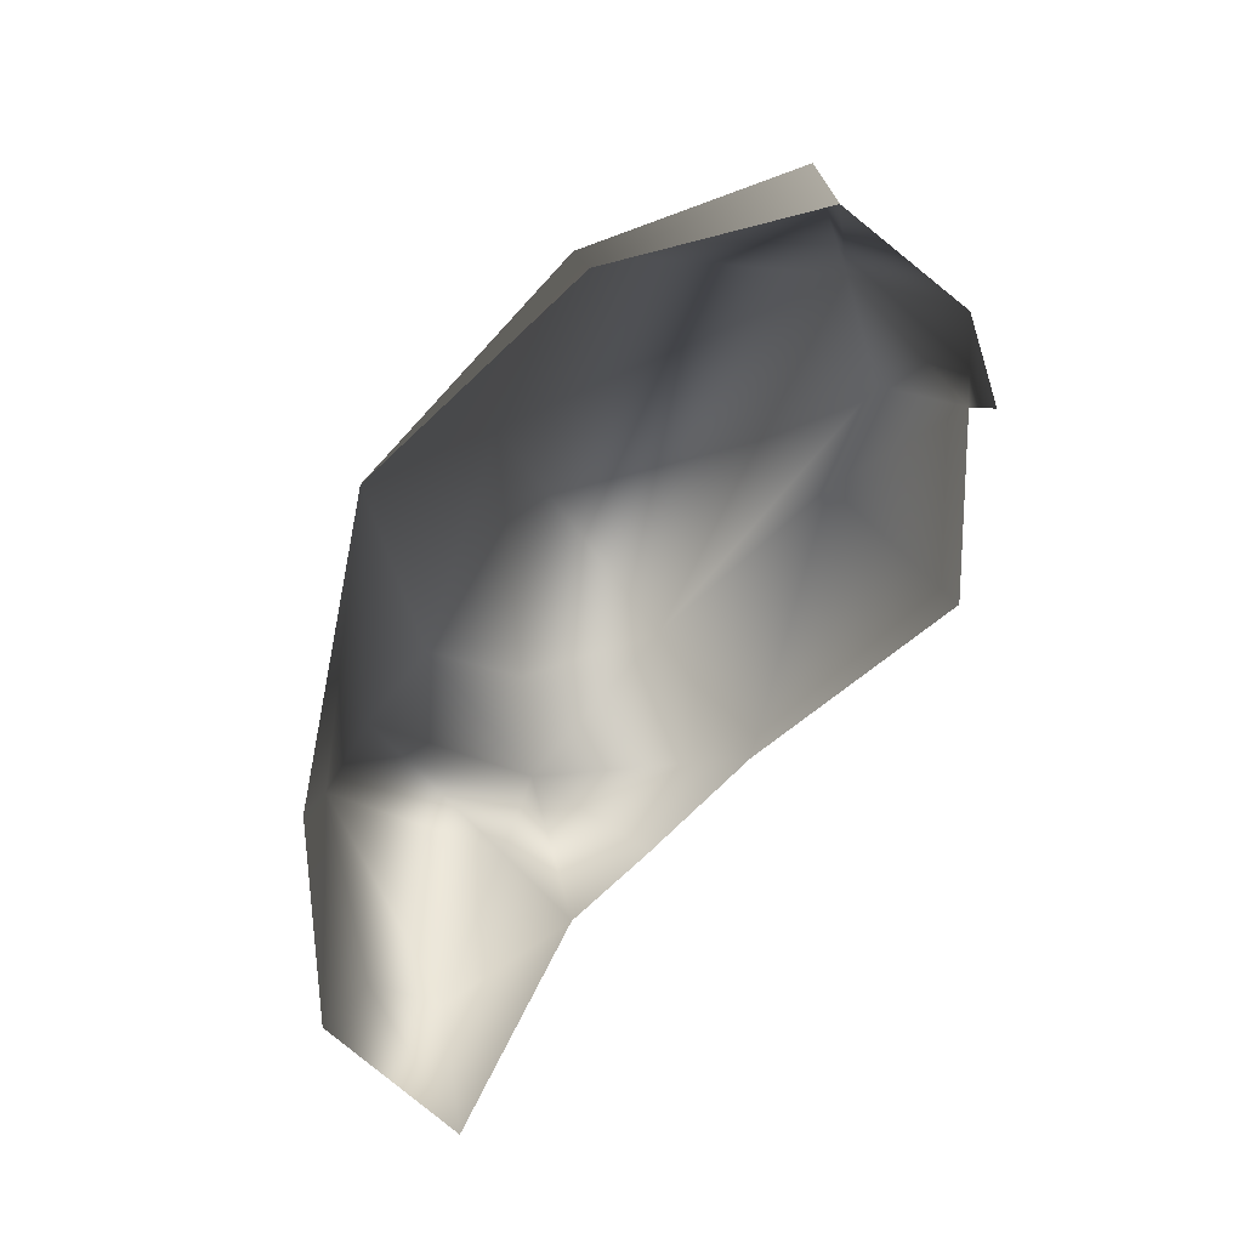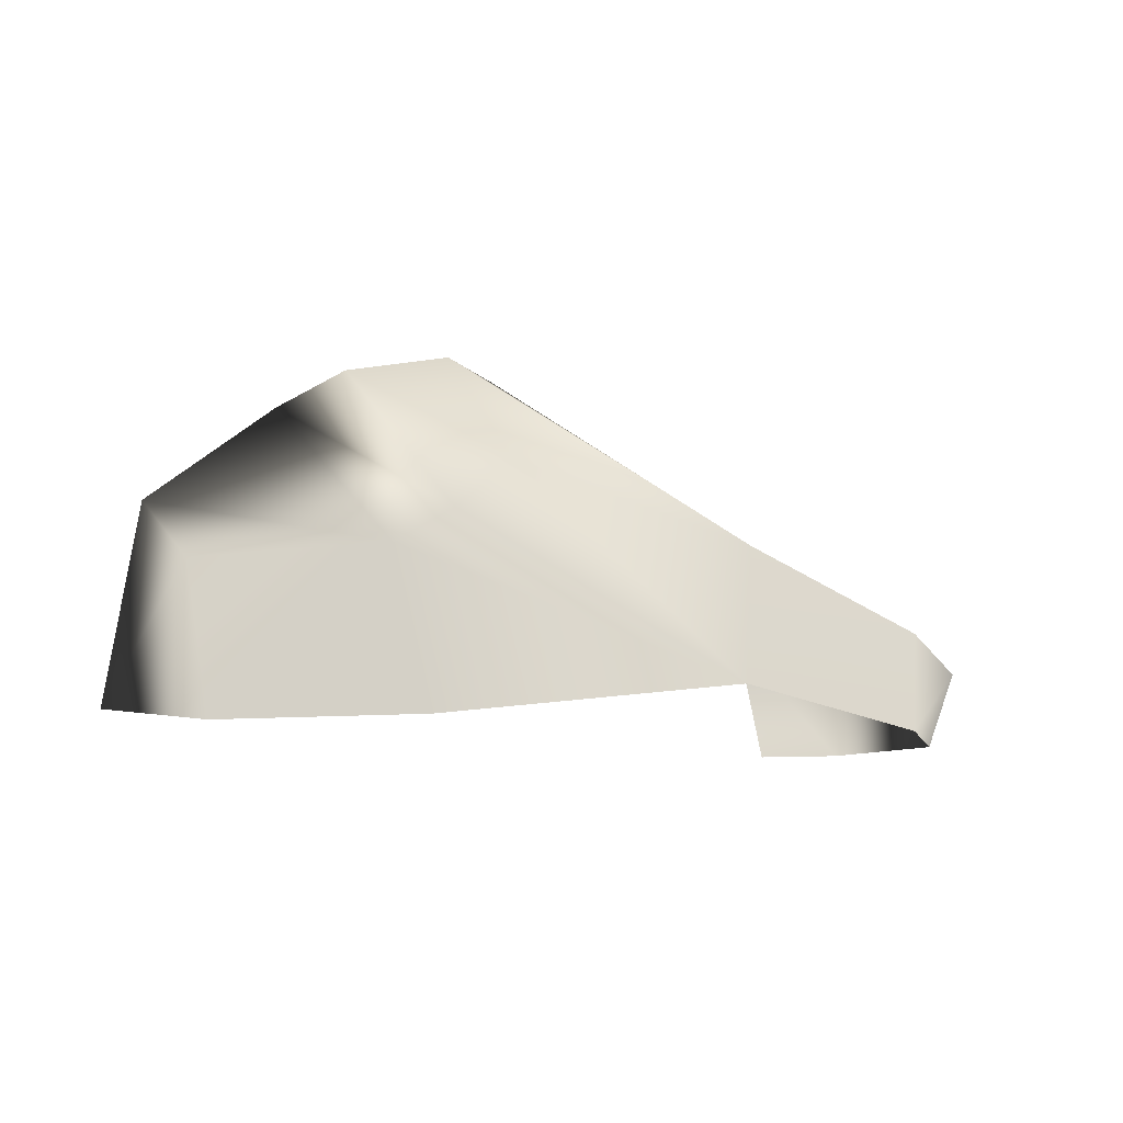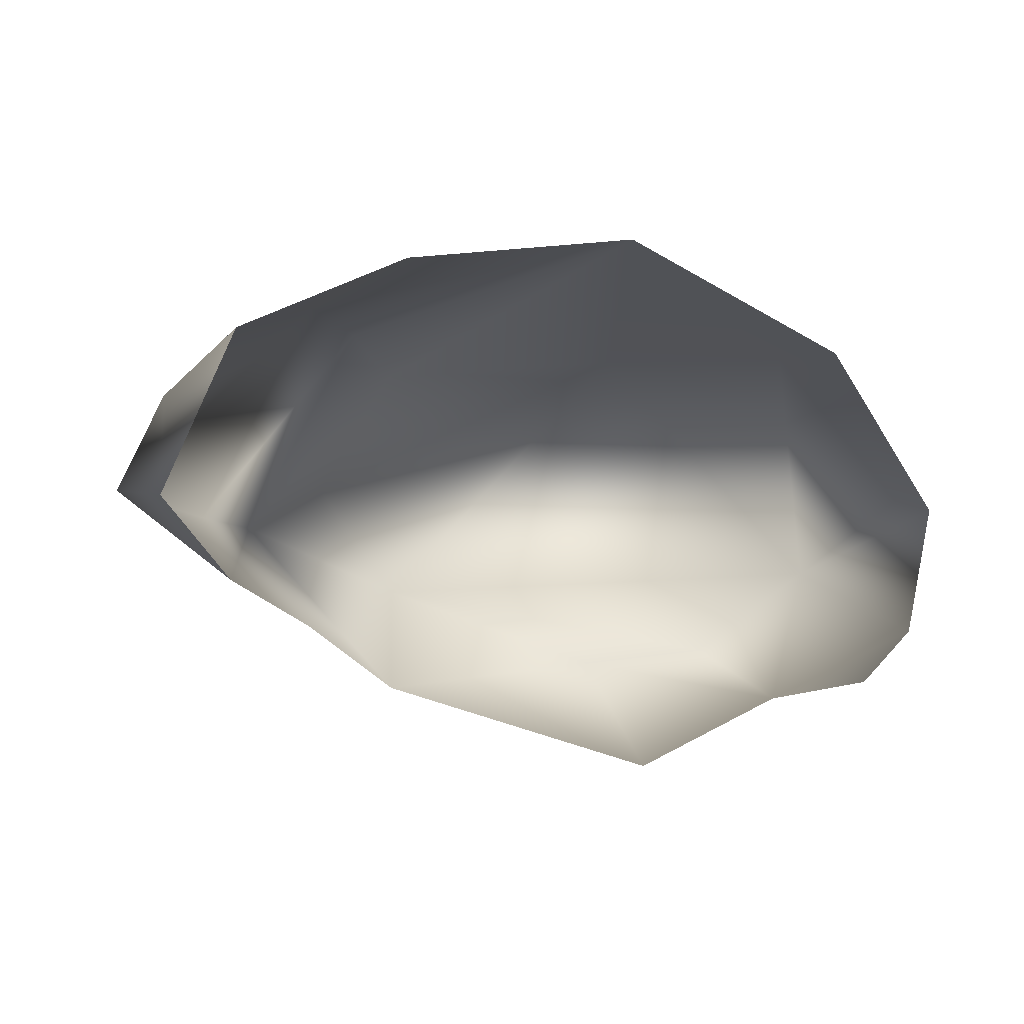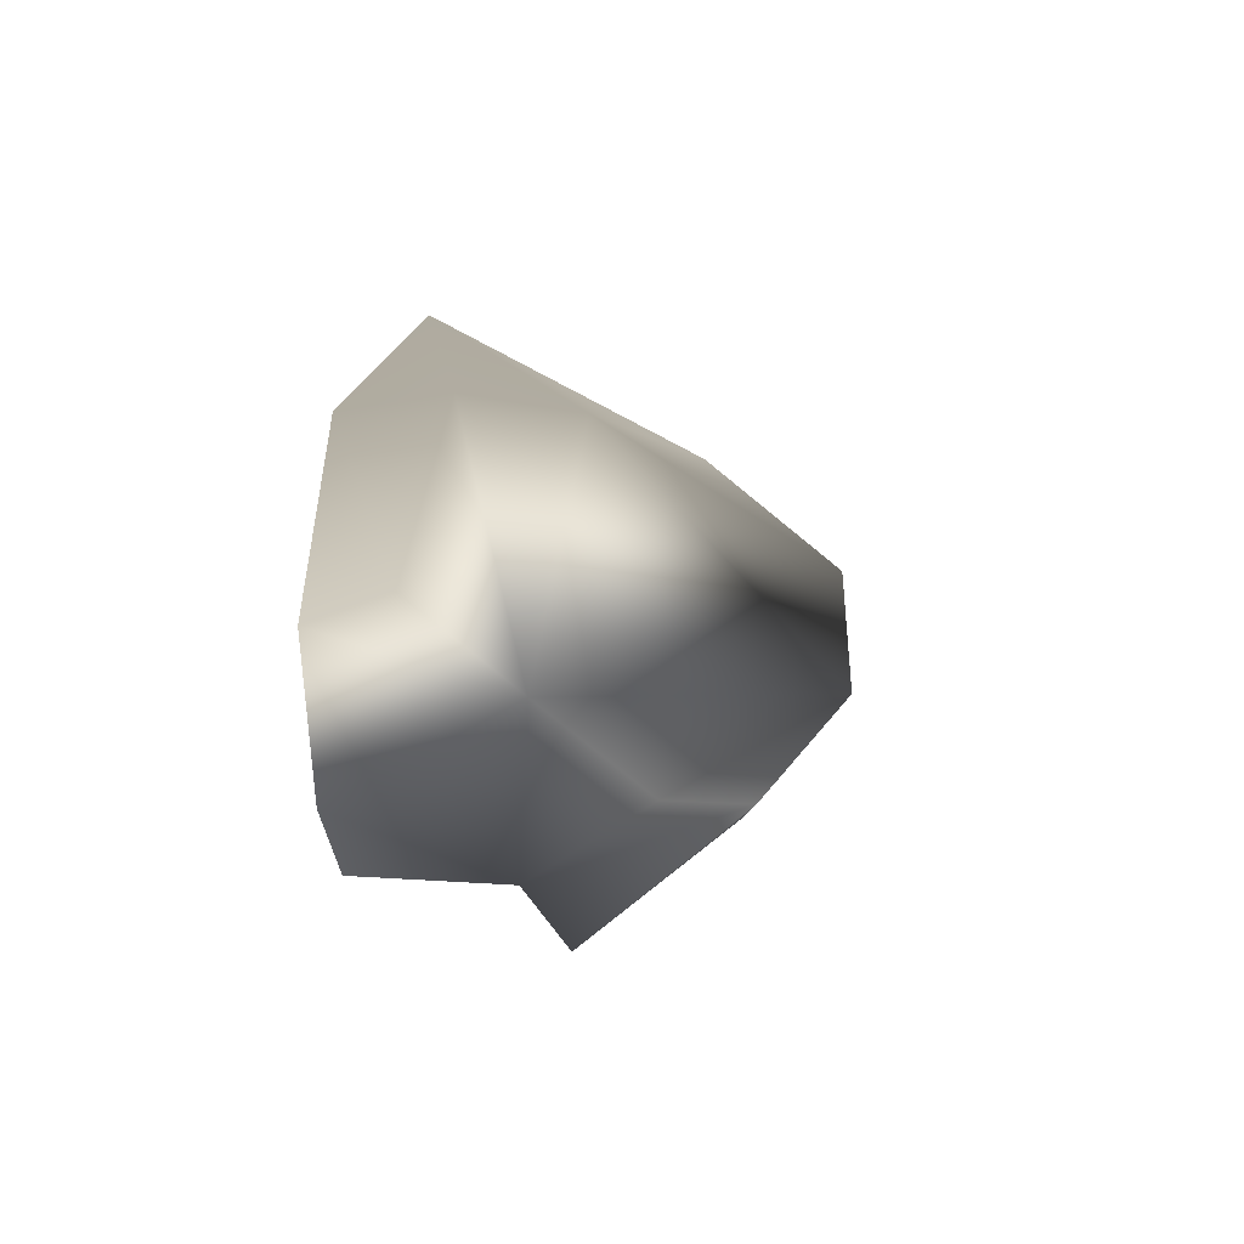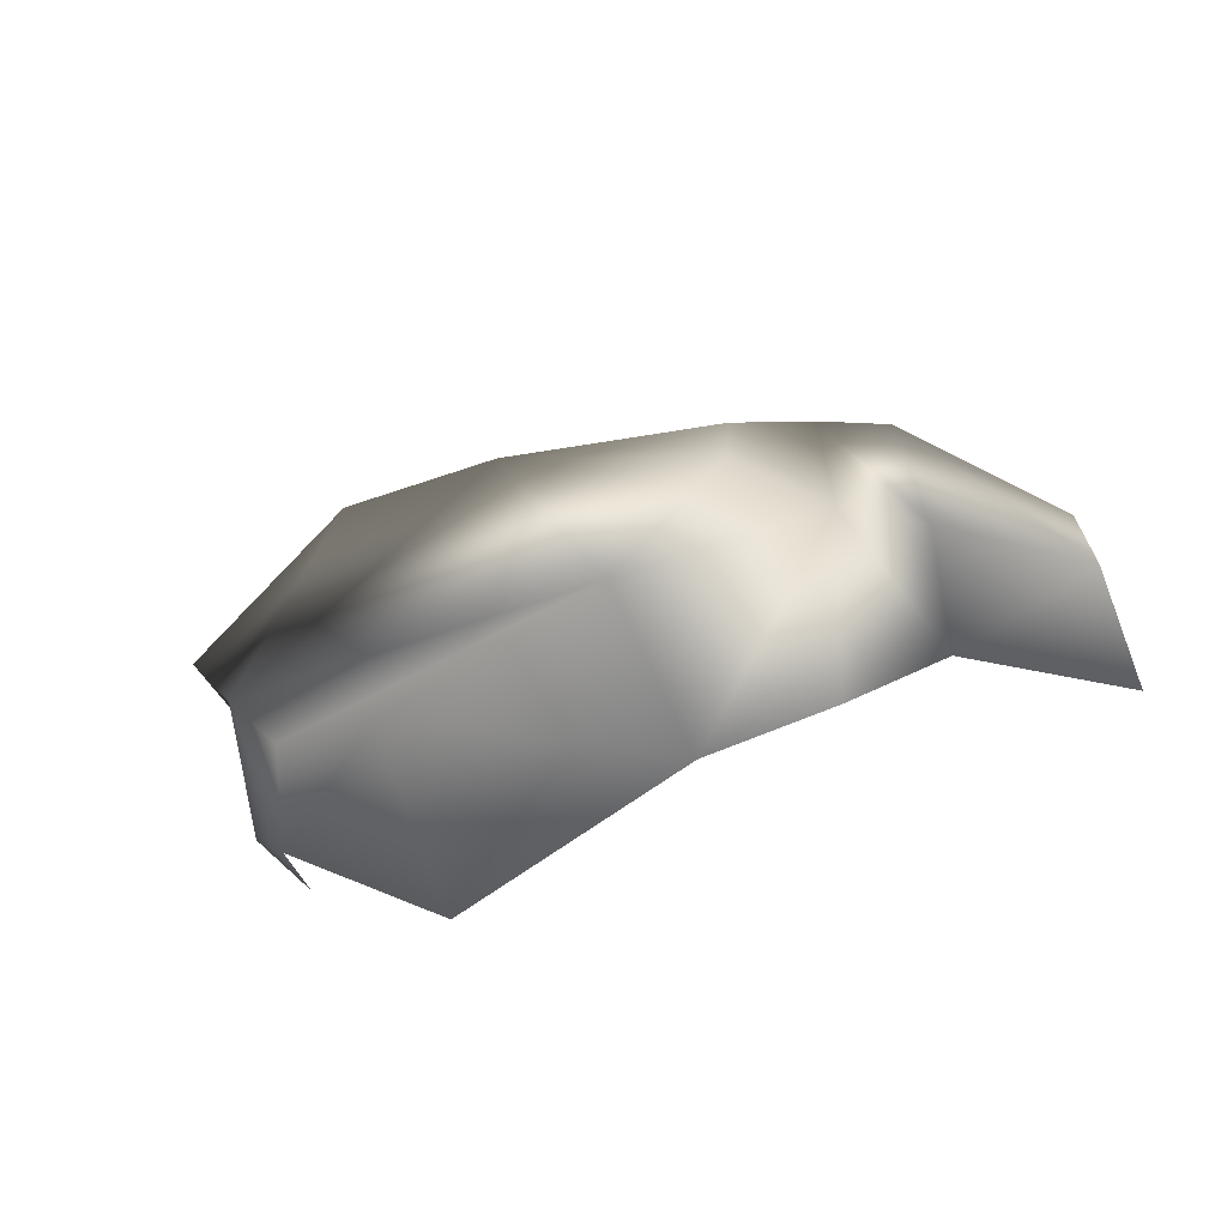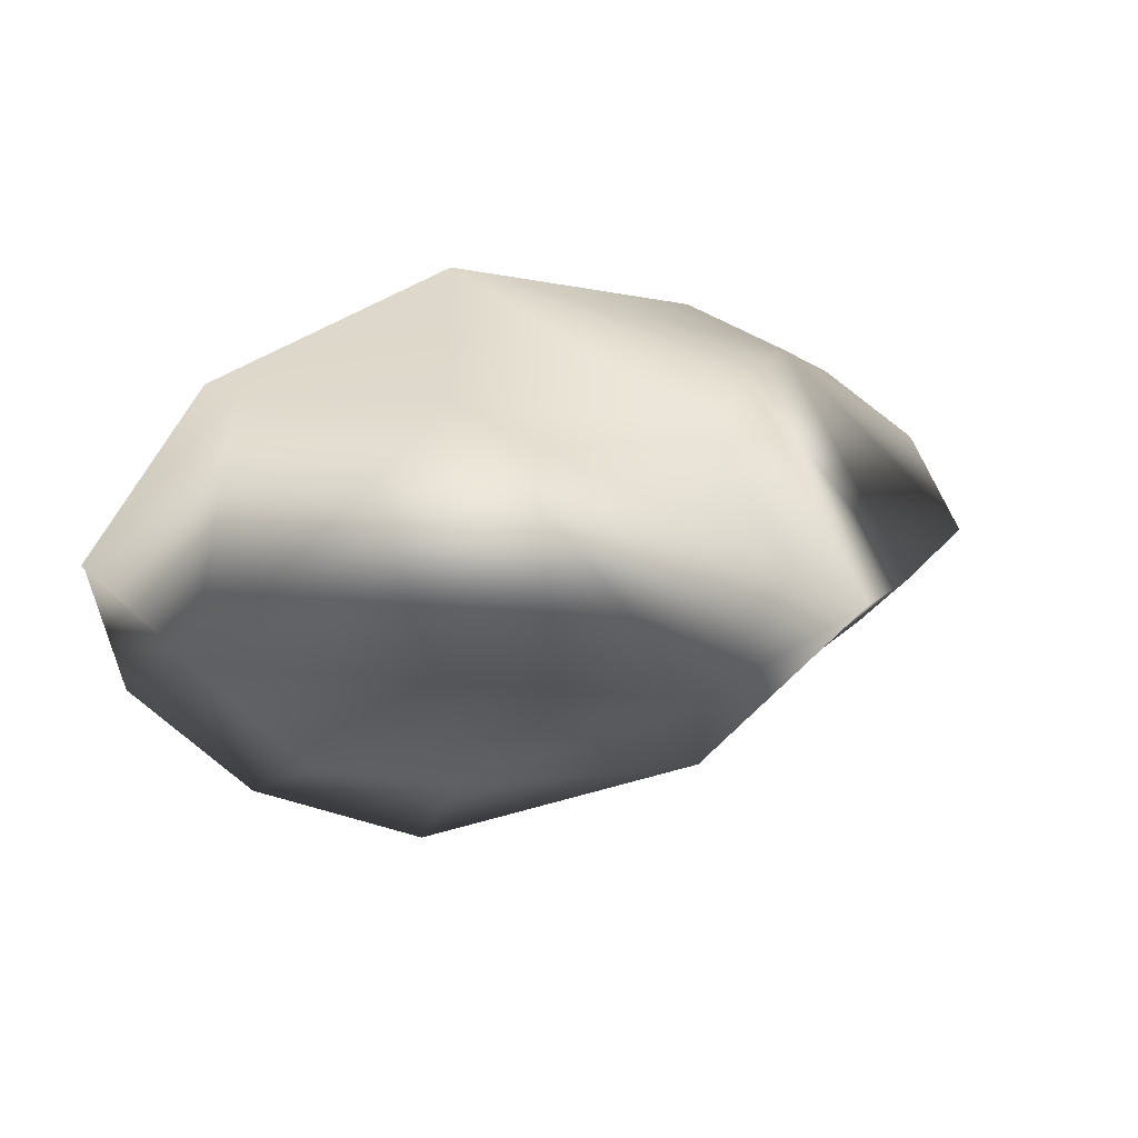
<metadata>
{"format":"obj","ext":"obj","renderer":"f3d","projection":"perspective","resolution":1024,"background":"white","views":[{"elev":-73.6,"azim":64.5,"up":"+Y"},{"elev":-12.5,"azim":-25.8,"up":"+Y"},{"elev":-10.7,"azim":-28.5,"up":"+Z"},{"elev":2.3,"azim":99.2,"up":"+Z"},{"elev":-24.8,"azim":-165.0,"up":"+Z"},{"elev":20.7,"azim":156.6,"up":"+Z"}]}
</metadata>
<code>
g rock_02
v 0.3564 -0.04304 -0.0972
v 0.2786 0.07754 -0.1564
v 0.3006 -0.04143 -0.1494
v 0.329 0.09396 -0.02352
v 0.385 -0.0468 0.02508
v 0.399 0.02206 0.04829
v 0.2666 -0.05649 0.1689
v 0.2615 0.02889 0.1817
v 0.04408 -0.04186 0.2543
v 0.0981 0.09461 0.1742
v 0.2515 0.1702 -0.0992
v -0.05009 0.2827 -0.04501
v 0.1481 0.2269 -0.1128
v 0.1296 0.08684 -0.2279
v -0.09355 0.1876 -0.1538
v -0.2162 0.2592 0.003899
v -0.1969 0.148 -0.1049
v -0.2801 0.1352 -0.06908
v -0.137 0.2683 0.05159
v -0.1158 0.1549 0.1451
v -0.1773 0.1014 0.1666
v -0.2795 0.2166 0.001857
v -0.2348 0.0646 0.1752
v -0.2047 -0.07385 0.1891
v -0.3605 -0.07737 0.1049
v -0.3941 0.121 0.0005942
v -0.4122 -0.05339 -0.03531
v -0.3749 0.05847 0.07517
g rock_02_0
f 3 2 1
f 2 4 1
f 5 1 4
f 6 5 4
f 5 6 7
f 6 8 7
f 8 6 4
f 7 8 9
f 10 8 4
f 8 10 9
f 2 11 4
f 12 4 11
f 12 10 4
f 11 2 13
f 13 12 11
f 2 14 13
f 13 14 15
f 12 13 15
f 12 15 16
f 15 17 16
f 16 17 18
f 10 12 19
f 19 12 16
f 20 10 19
f 9 10 20
f 19 16 20
f 21 9 20
f 16 21 20
f 22 16 18
f 21 16 22
f 9 21 23
f 23 21 22
f 24 9 23
f 25 24 23
f 22 18 26
f 23 22 26
f 18 27 26
f 28 25 23
f 28 23 26
f 27 25 28
f 26 27 28

</code>
